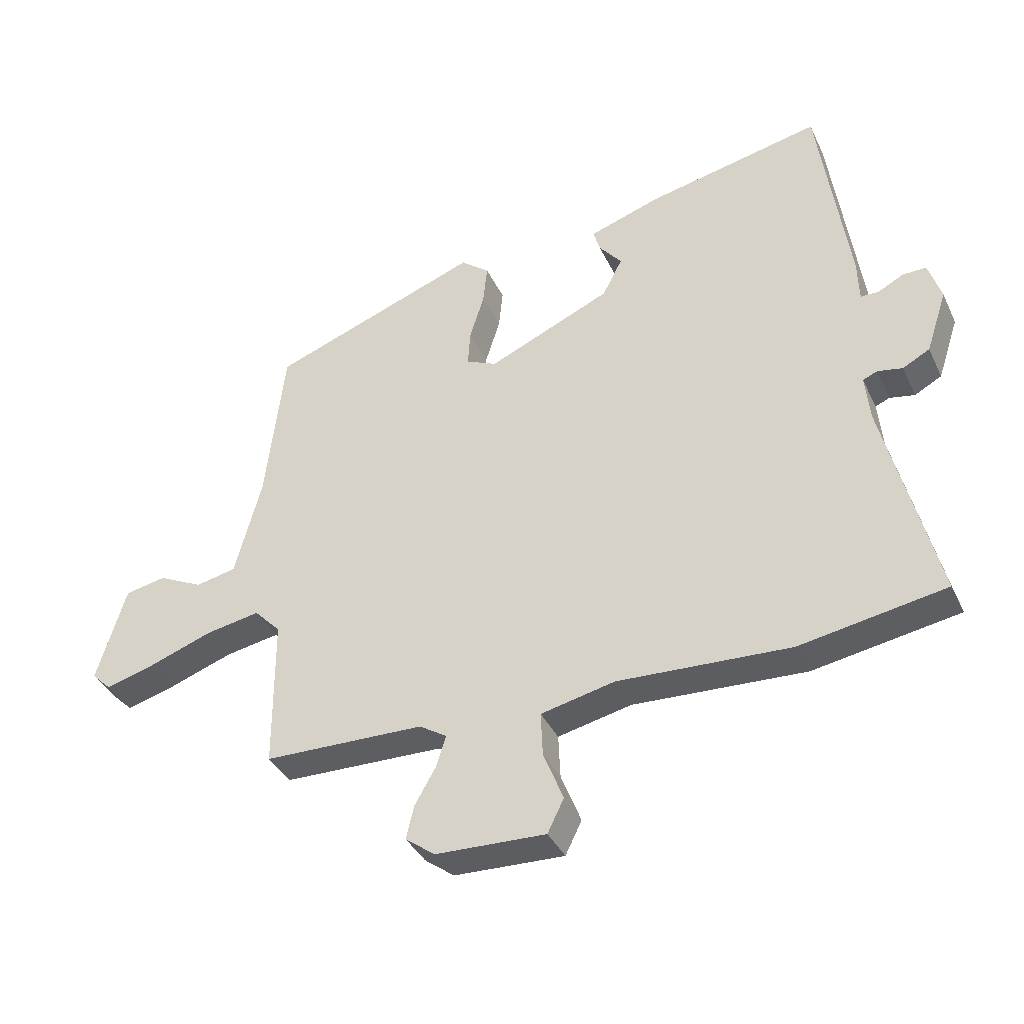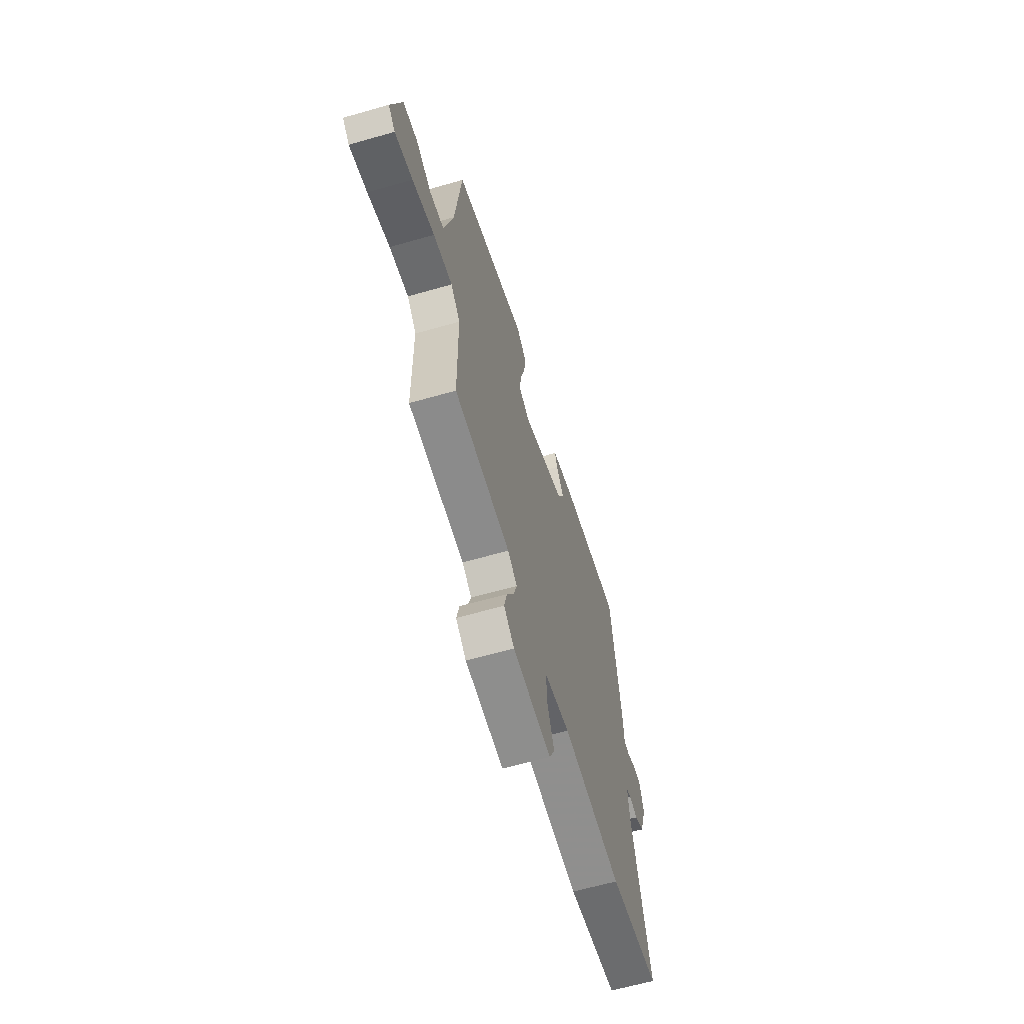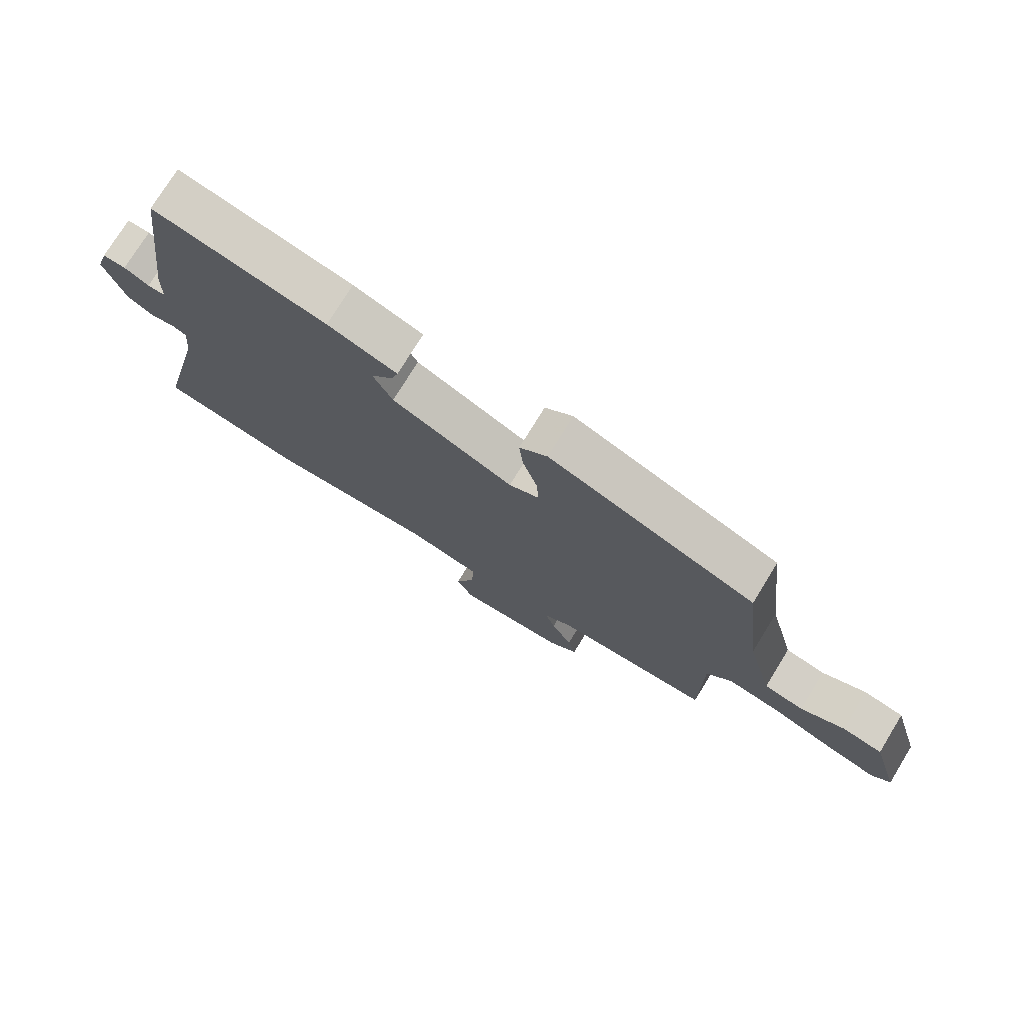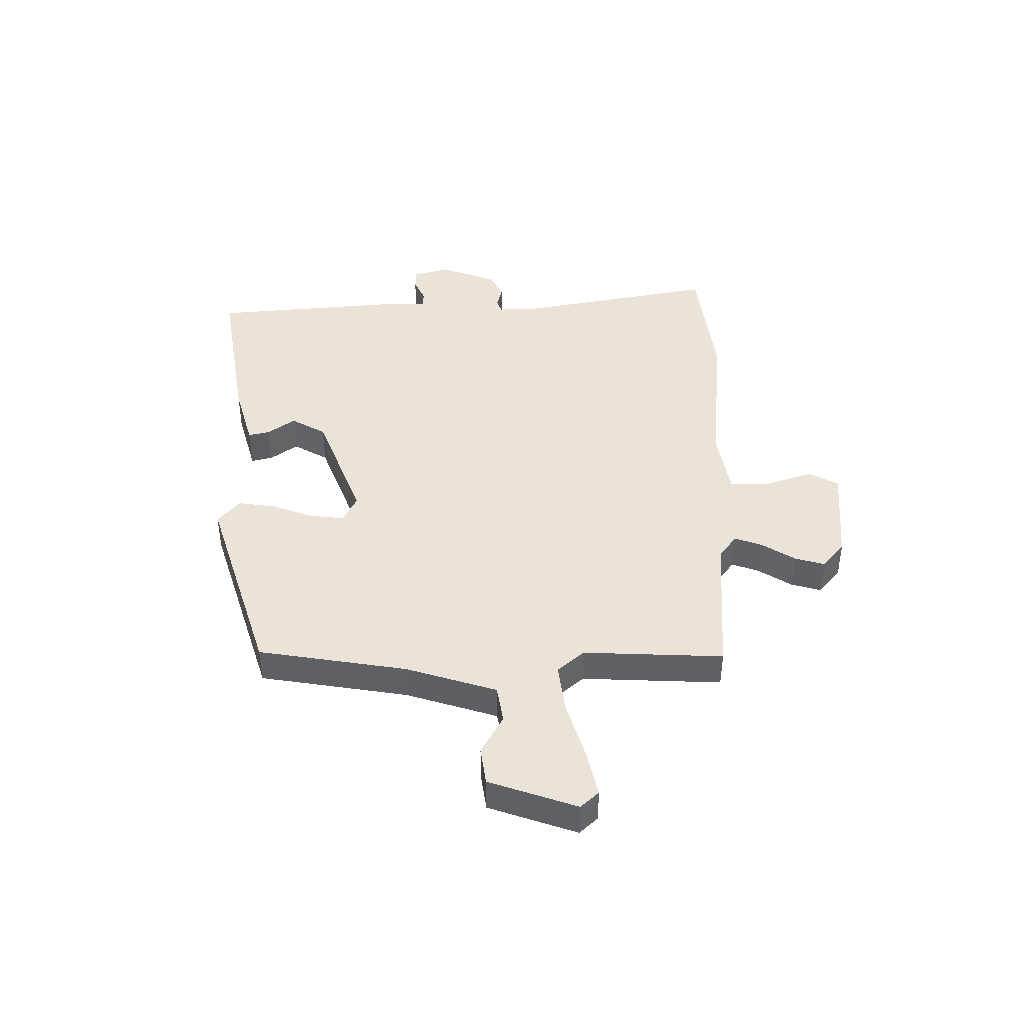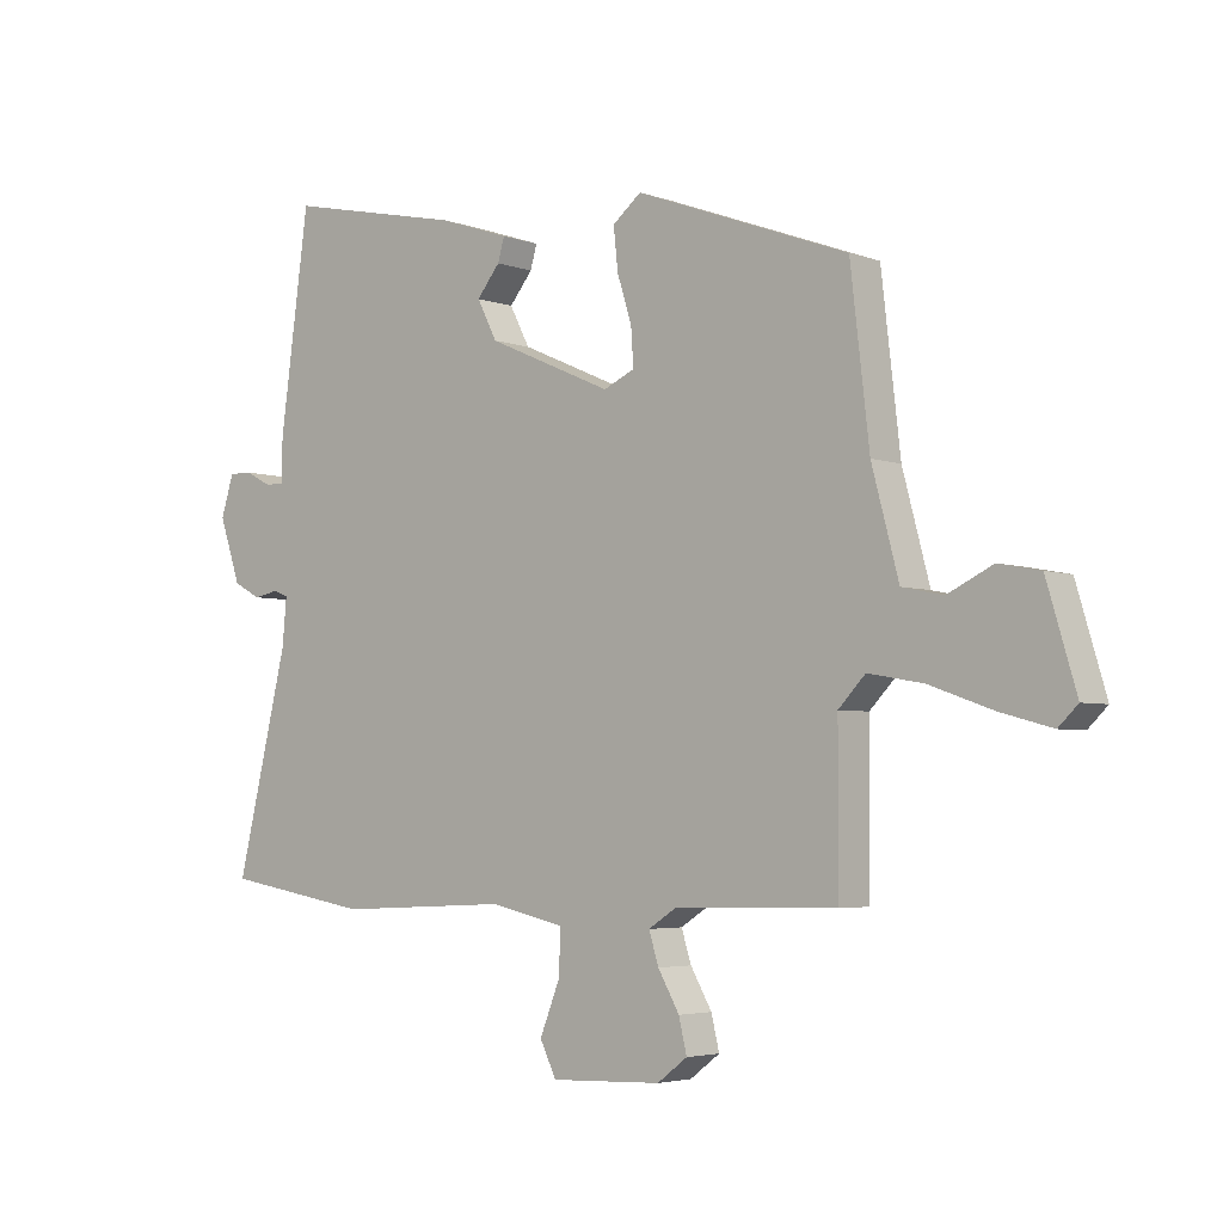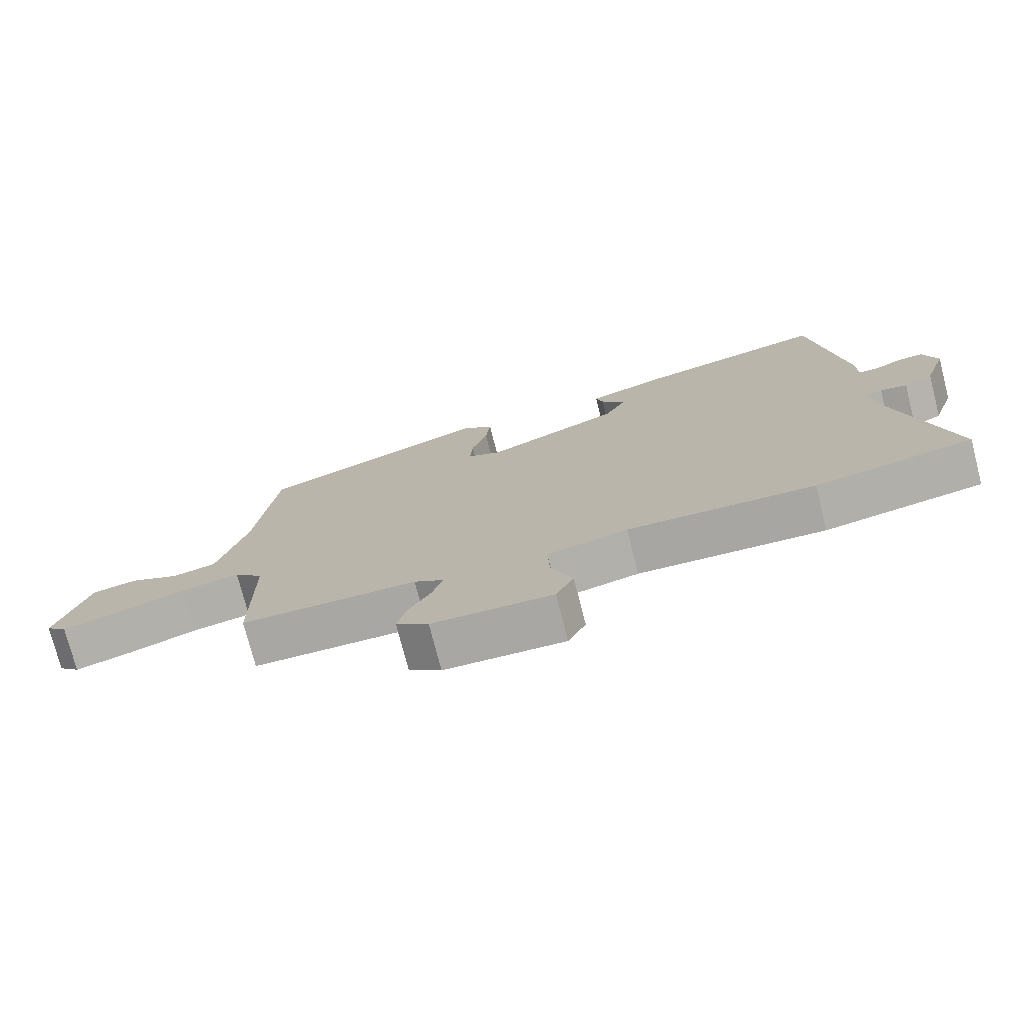
<metadata>
{"format":"obj","ext":"obj","renderer":"f3d","projection":"perspective","resolution":1024,"background":"white","views":[{"elev":-37.9,"azim":-156.7,"up":"+Z"},{"elev":-62.7,"azim":106.2,"up":"+Z"},{"elev":75.0,"azim":31.5,"up":"+Z"},{"elev":42.8,"azim":92.3,"up":"+Y"},{"elev":-4.0,"azim":40.1,"up":"+Z"},{"elev":-75.3,"azim":-165.6,"up":"+Z"}]}
</metadata>
<code>
v -0.495 0.07 0.545
v -0.204 0.07 0.483
v -0.087 0.07 0.444
v -0.098 0.07 0.406
v -0.136 0.07 0.359
v -0.103 0.07 0.295
v 0.102 0.07 0.205
v 0.153 0.07 0.228
v 0.149 0.07 0.289
v 0.125 0.07 0.365
v 0.118 0.07 0.433
v 0.165 0.07 0.471
v 0.514 0.07 0.342
v 0.545 0.07 0.073
v 0.589 0.07 -0.093
v 0.656 0.07 -0.107
v 0.73 0.07 -0.071
v 0.798 0.07 -0.084
v 0.846 0.07 -0.245
v 0.814 0.07 -0.276
v 0.73 0.07 -0.253
v 0.626 0.07 -0.216
v 0.536 0.07 -0.2
v 0.492 0.07 -0.246
v 0.491 0.07 -0.498
v 0.225 0.07 -0.504
v 0.18 0.07 -0.533
v 0.196 0.07 -0.584
v 0.231 0.07 -0.645
v 0.244 0.07 -0.7
v 0.195 0.07 -0.737
v 0.013 0.07 -0.744
v -0.014 0.07 -0.689
v 0.019 0.07 -0.606
v 0.022 0.07 -0.533
v -0.1 0.07 -0.506
v -0.384 0.07 -0.52
v -0.624 0.07 -0.479
v -0.539 0.07 -0.128
v -0.532 0.07 -0.051
v -0.556 0.07 -0.041
v -0.597 0.07 -0.049
v -0.642 0.07 -0.025
v -0.677 0.07 0.079
v -0.656 0.07 0.146
v -0.617 0.07 0.145
v -0.575 0.07 0.123
v -0.545 0.07 0.123
v -0.543 0.07 0.194
v -0.495 0 0.545
v -0.204 0 0.483
v -0.087 0 0.444
v -0.098 0 0.406
v -0.136 0 0.359
v -0.103 0 0.295
v 0.102 0 0.205
v 0.153 0 0.228
v 0.149 0 0.289
v 0.125 0 0.365
v 0.118 0 0.433
v 0.165 0 0.471
v 0.514 0 0.342
v 0.545 0 0.073
v 0.589 0 -0.093
v 0.656 0 -0.107
v 0.73 0 -0.071
v 0.798 0 -0.084
v 0.846 0 -0.245
v 0.814 0 -0.276
v 0.73 0 -0.253
v 0.626 0 -0.216
v 0.536 0 -0.2
v 0.492 0 -0.246
v 0.491 0 -0.498
v 0.225 0 -0.504
v 0.18 0 -0.533
v 0.196 0 -0.584
v 0.231 0 -0.645
v 0.244 0 -0.7
v 0.195 0 -0.737
v 0.013 0 -0.744
v -0.014 0 -0.689
v 0.019 0 -0.606
v 0.022 0 -0.533
v -0.1 0 -0.506
v -0.384 0 -0.52
v -0.624 0 -0.479
v -0.539 0 -0.128
v -0.532 0 -0.051
v -0.556 0 -0.041
v -0.597 0 -0.049
v -0.642 0 -0.025
v -0.677 0 0.079
v -0.656 0 0.146
v -0.617 0 0.145
v -0.575 0 0.123
v -0.545 0 0.123
v -0.543 0 0.194
f 3 4 5
f 2 3 5
f 1 2 5
f 49 1 5
f 48 49 5
f 45 46 47
f 44 45 47
f 43 44 47
f 42 43 47
f 41 42 47
f 40 41 47 48
f 36 37 38 39
f 35 36 39 40
f 32 33 34
f 31 32 34
f 30 31 34
f 29 30 34
f 28 29 34
f 27 28 34 35
f 48 5 6
f 40 48 6
f 35 40 6
f 27 35 6
f 26 27 6
f 20 21 22
f 19 20 22
f 18 19 22
f 17 18 22
f 16 17 22
f 15 16 22 23
f 14 15 23 24
f 13 14 24
f 12 13 24
f 11 12 24
f 10 11 24
f 9 10 24
f 26 6 7
f 25 26 7
f 24 25 7
f 8 9 24
f 7 8 24
f 54 53 52
f 54 52 51
f 54 51 50
f 54 50 98
f 54 98 97
f 96 95 94
f 96 94 93
f 96 93 92
f 96 92 91
f 96 91 90
f 97 96 90 89
f 88 87 86 85
f 89 88 85 84
f 83 82 81
f 83 81 80
f 83 80 79
f 83 79 78
f 83 78 77
f 84 83 77 76
f 55 54 97
f 55 97 89
f 55 89 84
f 55 84 76
f 55 76 75
f 71 70 69
f 71 69 68
f 71 68 67
f 71 67 66
f 71 66 65
f 72 71 65 64
f 73 72 64 63
f 73 63 62
f 73 62 61
f 73 61 60
f 73 60 59
f 73 59 58
f 56 55 75
f 56 75 74
f 56 74 73
f 73 58 57
f 73 57 56
f 1 50 51 2
f 2 51 52 3
f 3 52 53 4
f 4 53 54 5
f 5 54 55 6
f 6 55 56 7
f 7 56 57 8
f 8 57 58 9
f 9 58 59 10
f 10 59 60 11
f 11 60 61 12
f 12 61 62 13
f 13 62 63 14
f 14 63 64 15
f 15 64 65 16
f 16 65 66 17
f 17 66 67 18
f 18 67 68 19
f 19 68 69 20
f 20 69 70 21
f 21 70 71 22
f 22 71 72 23
f 23 72 73 24
f 24 73 74 25
f 25 74 75 26
f 26 75 76 27
f 27 76 77 28
f 28 77 78 29
f 29 78 79 30
f 30 79 80 31
f 31 80 81 32
f 32 81 82 33
f 33 82 83 34
f 34 83 84 35
f 35 84 85 36
f 36 85 86 37
f 37 86 87 38
f 38 87 88 39
f 39 88 89 40
f 40 89 90 41
f 41 90 91 42
f 42 91 92 43
f 43 92 93 44
f 44 93 94 45
f 45 94 95 46
f 46 95 96 47
f 47 96 97 48
f 48 97 98 49
f 49 98 50 1

</code>
